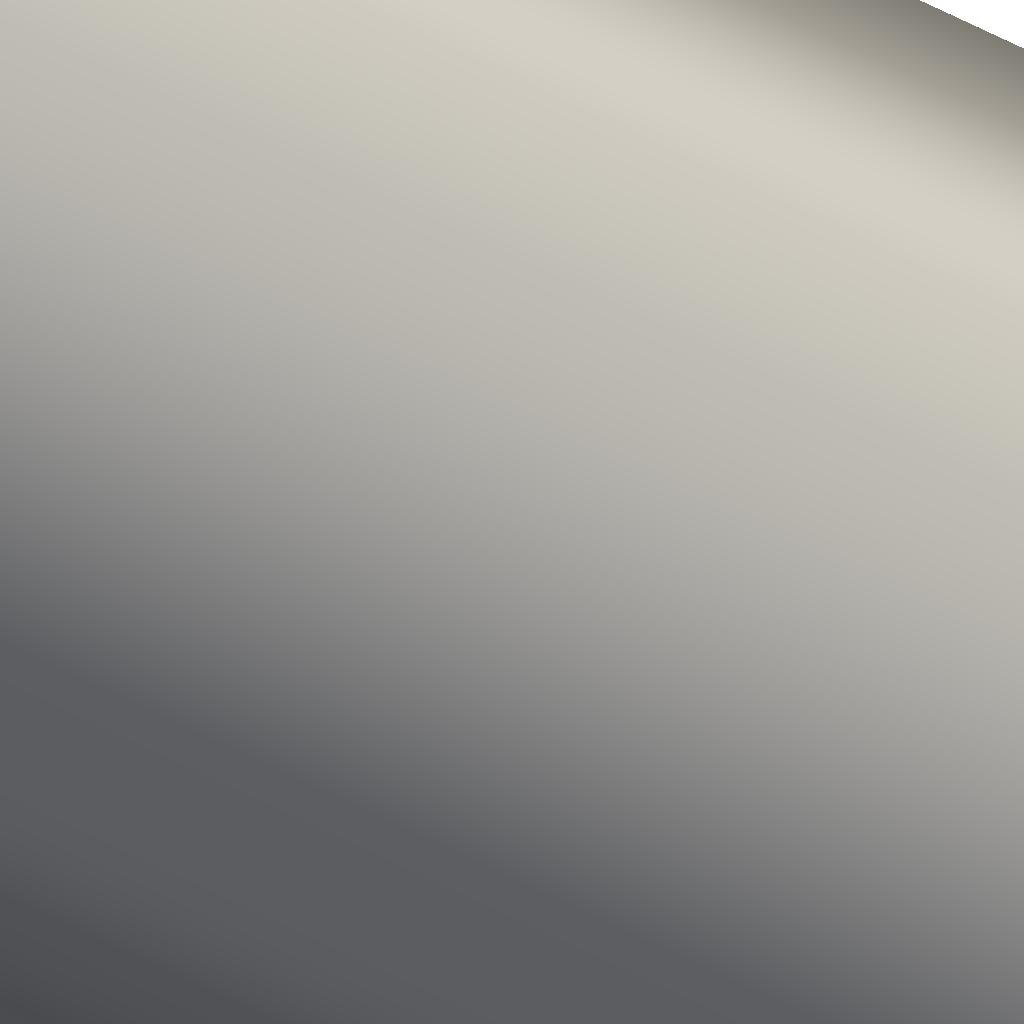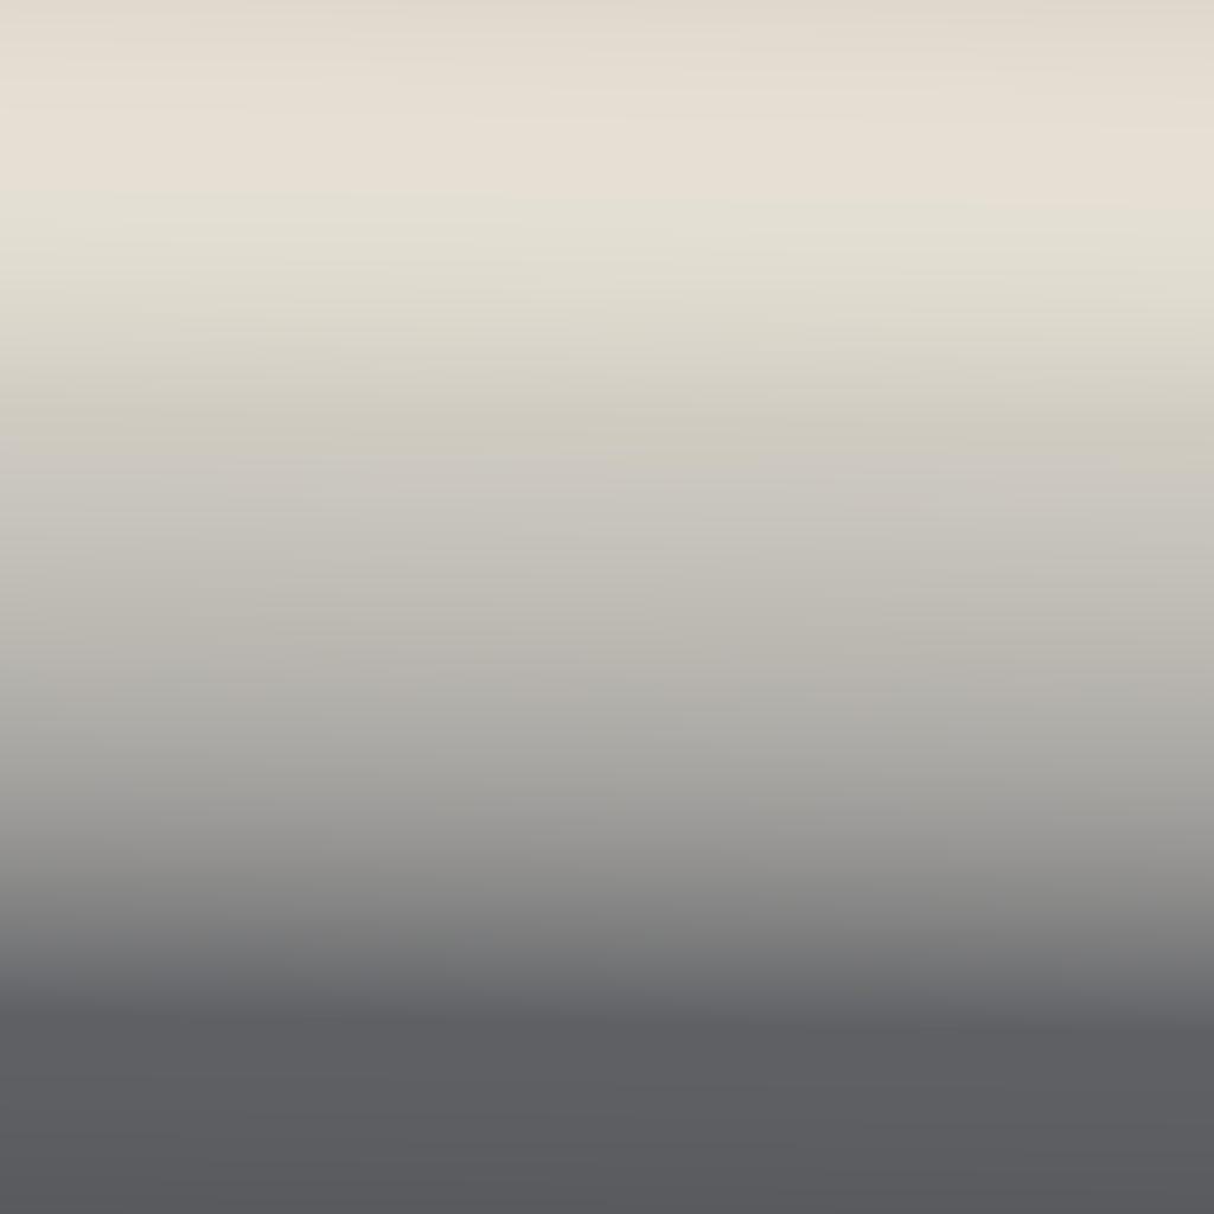
<metadata>
{"format":"obj","ext":"obj","renderer":"f3d","projection":"perspective","resolution":1024,"background":"white","views":[{"elev":-28.8,"azim":-133.9,"up":"+Y"},{"elev":3.8,"azim":-77.0,"up":"+Y"}]}
</metadata>
<code>
v -0.0635 -7.777e-18 82.5
v -0.01962 0.06039 82.5
v 0.05137 0.03732 82.5
v 0.05137 -0.03732 82.5
v -0.01962 -0.06039 82.5
v -0.0635 -7.777e-18 0
v -0.01962 -0.06039 0
v 0.05137 -0.03732 0
v 0.05137 0.03732 0
v -0.01962 0.06039 0
v -0.0635 -7.777e-18 0
v -0.0635 -7.777e-18 82.5
v -0.0635 -7.777e-18 82.5
v -0.01962 -0.06039 82.5
v 0.05137 -0.03732 82.5
v 0.05137 0.03732 82.5
v -0.01962 0.06039 82.5
v -0.0635 -7.777e-18 0
v -0.01962 0.06039 0
v 0.05137 0.03732 0
v 0.05137 -0.03732 0
v -0.01962 -0.06039 0
g 82ae5a18-e2c8-11ea-a767-54bf646e7e1f
f 2 10 1
f 1 10 11
f 12 6 5
f 5 6 7
f 5 7 8
f 2 3 10
f 10 3 9
f 9 3 4
f 9 4 8
f 8 4 5
g 82ae5a19-e2c8-11ea-90b6-54bf646e7e1f
f 14 15 13
f 13 15 16
f 13 16 17
g 82ae8128-e2c8-11ea-b2ec-54bf646e7e1f
f 19 20 18
f 18 20 21
f 18 21 22

</code>
